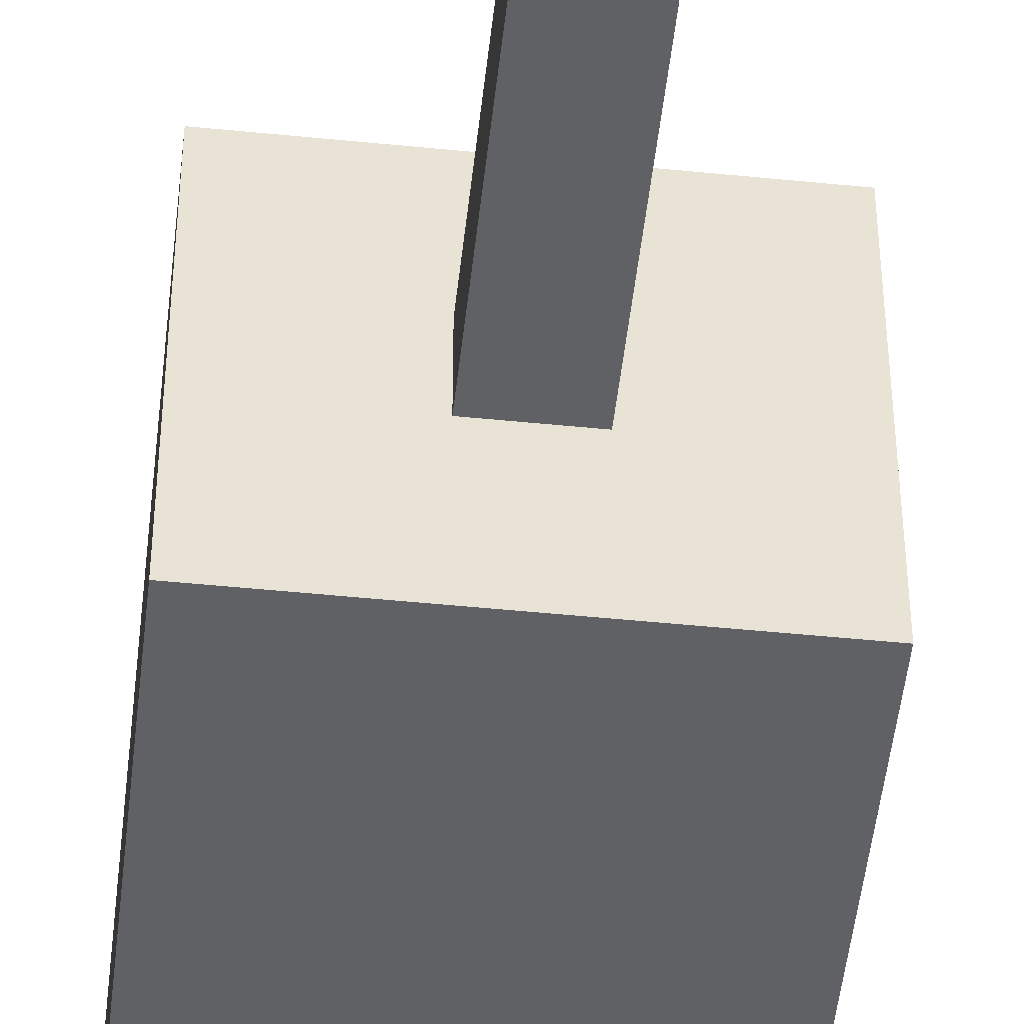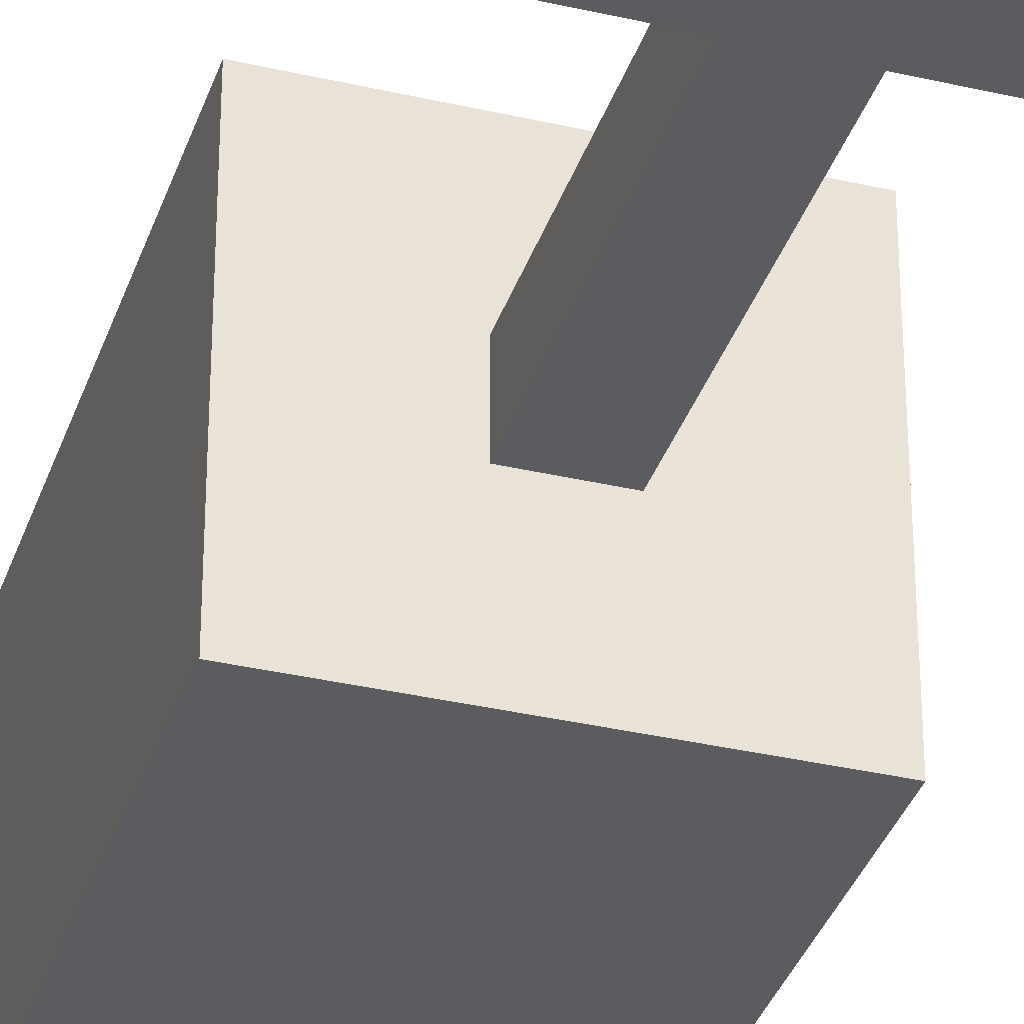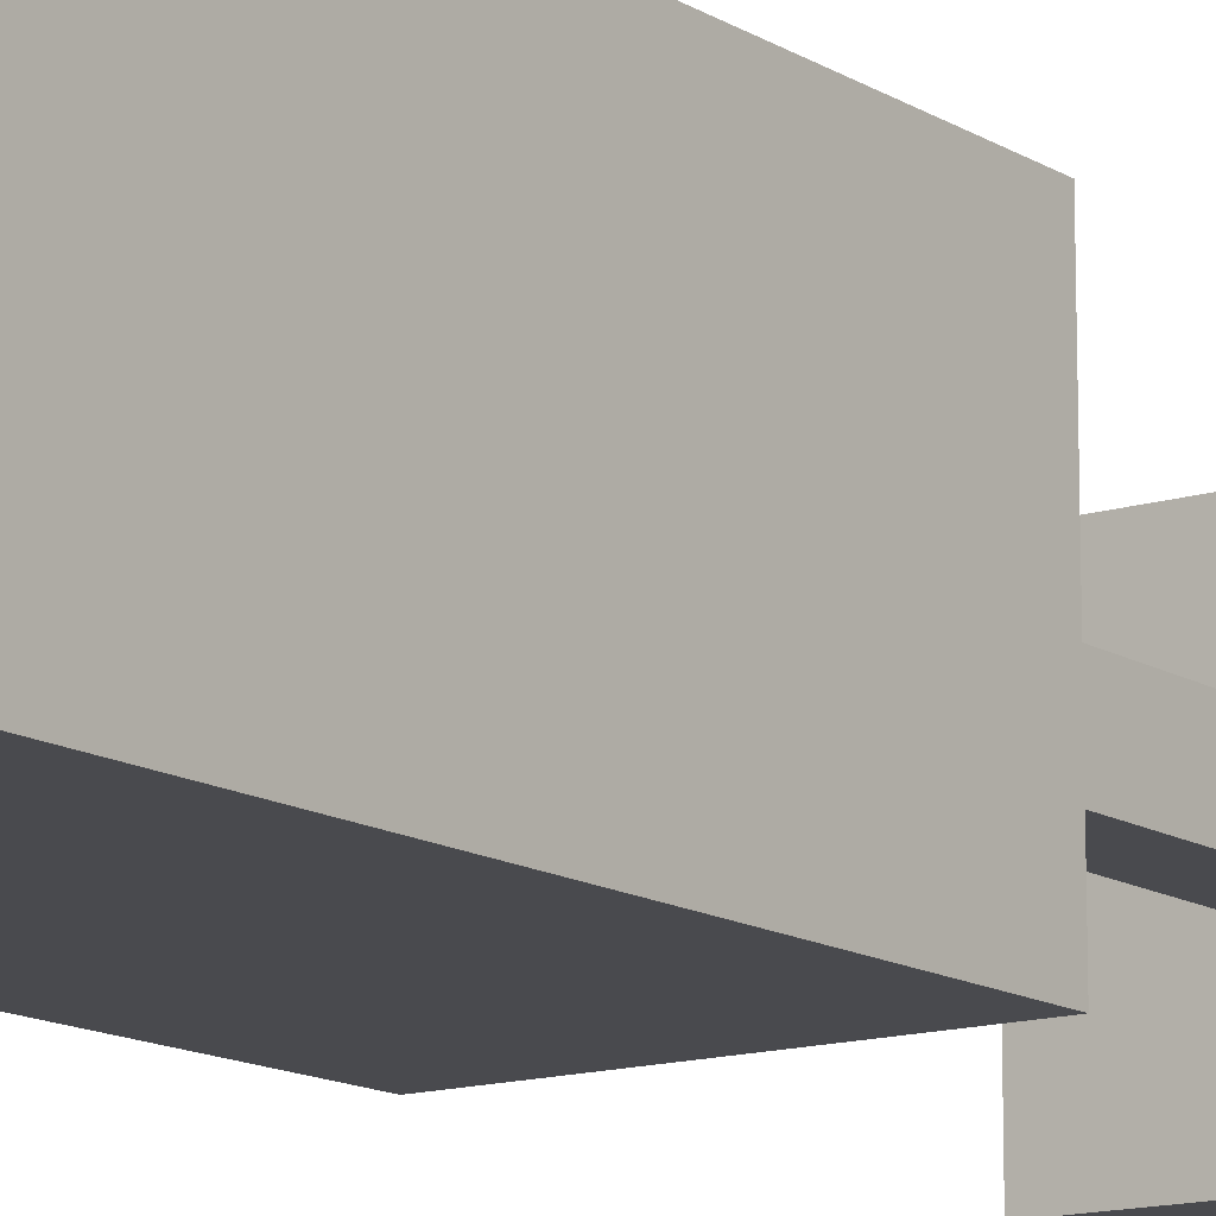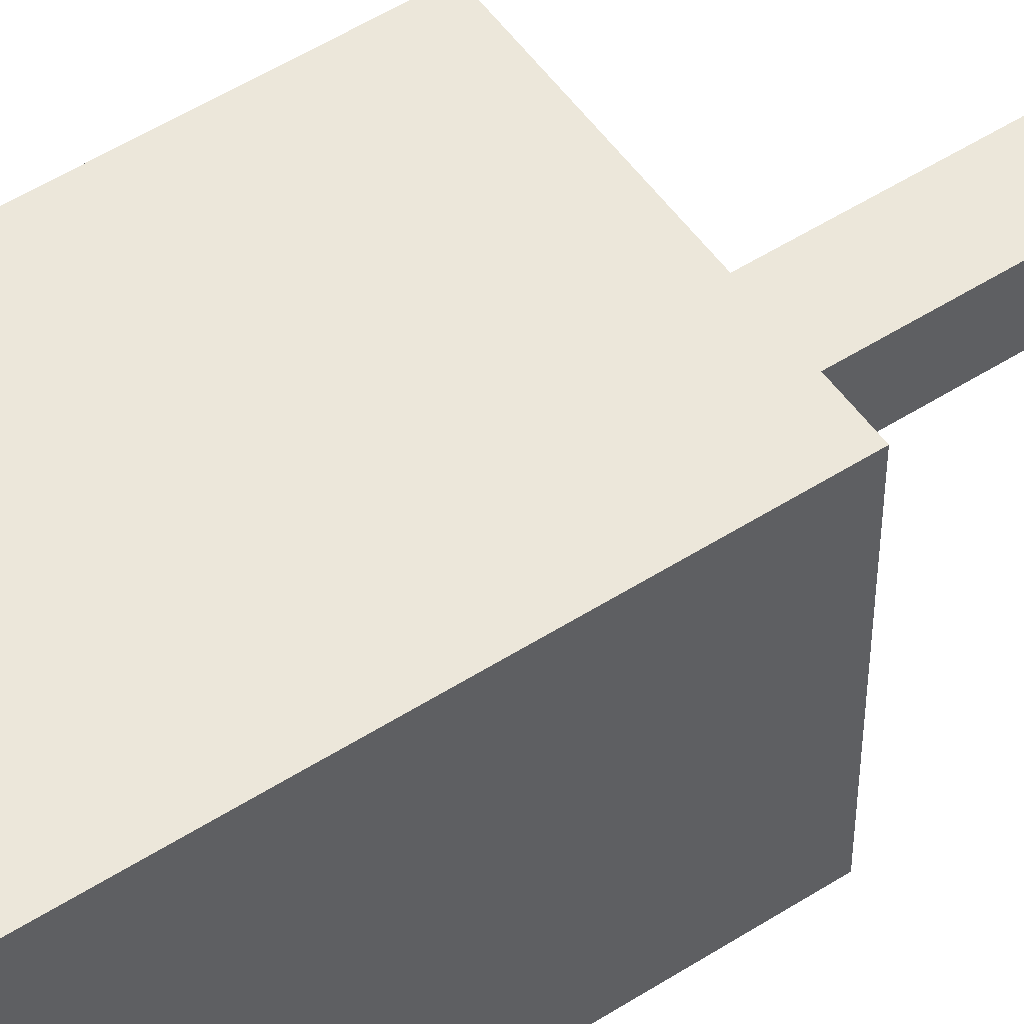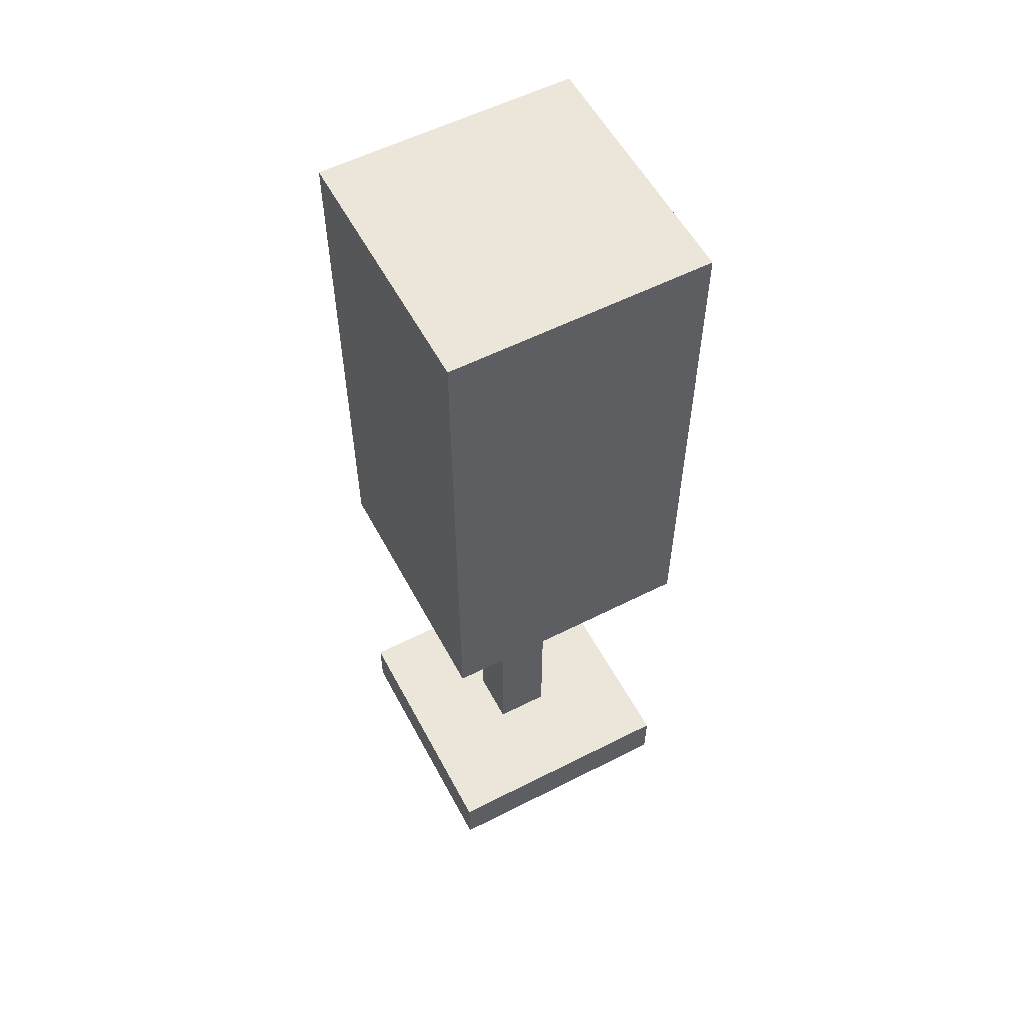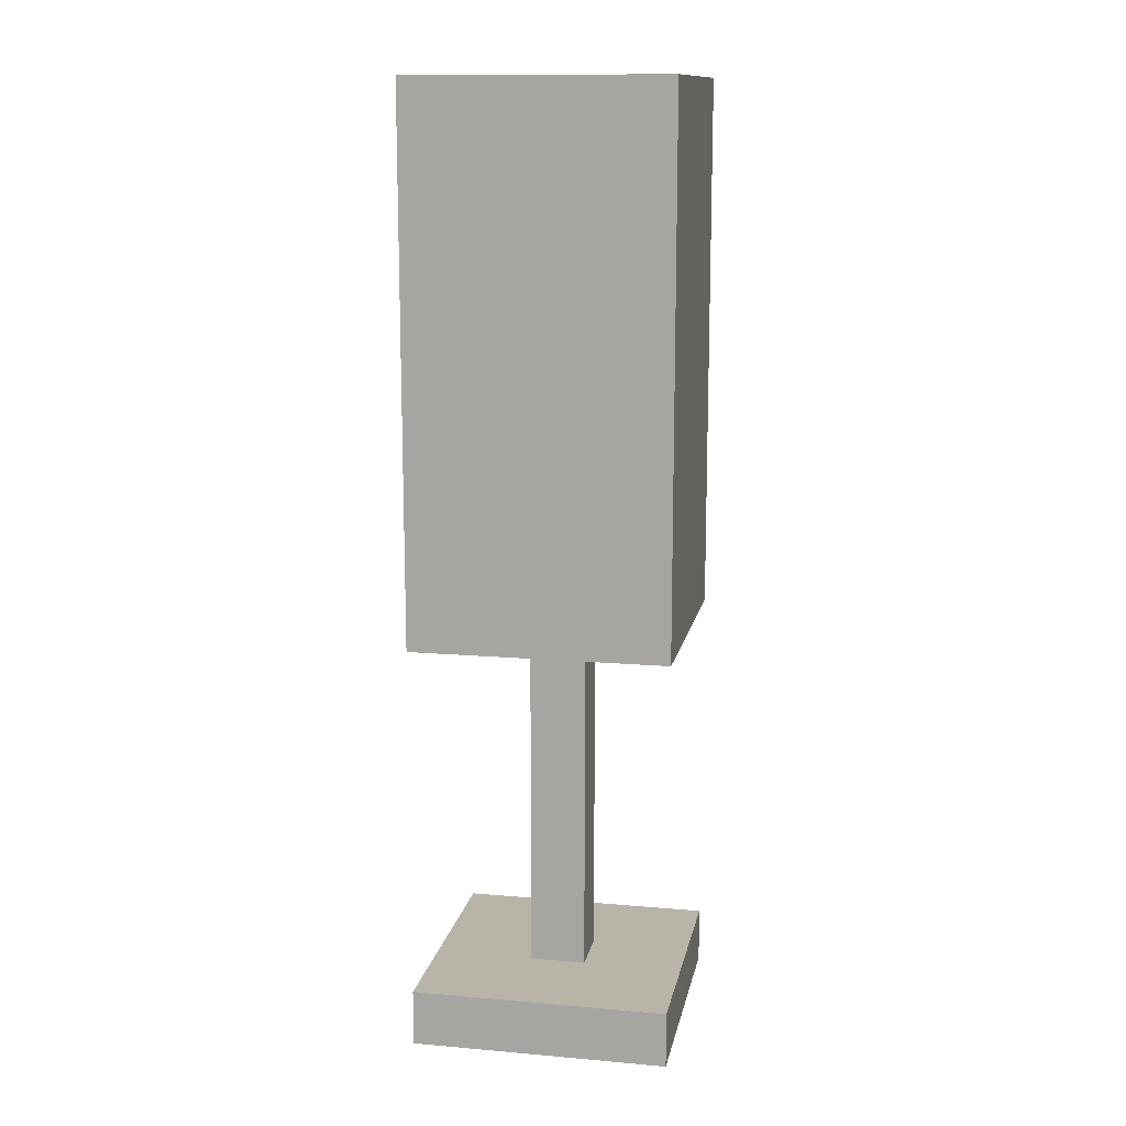
<metadata>
{"format":"obj","ext":"obj","renderer":"f3d","projection":"perspective","resolution":1024,"background":"white","views":[{"elev":-50.1,"azim":-6.3,"up":"+Z"},{"elev":-34.8,"azim":-17.3,"up":"+Z"},{"elev":-13.4,"azim":-143.9,"up":"+Z"},{"elev":52.7,"azim":-124.4,"up":"+Z"},{"elev":56.7,"azim":-117.9,"up":"+Y"},{"elev":13.2,"azim":-168.9,"up":"+Y"}]}
</metadata>
<code>
v -0.2337 0.7616 0.2383
v 0.2429 0.7616 0.2383
v -0.2337 1.762 0.2383
v 0.2429 1.762 0.2383
v -0.2337 1.762 -0.2383
v 0.2429 1.762 -0.2383
v -0.2337 0.7616 -0.2383
v 0.2429 0.7616 -0.2383
v -0.1541 0.8908 0.2383
v 0.1633 0.8908 0.2383
v 0.1633 1.632 0.2383
v -0.1541 1.632 0.2383
v -0.1541 1.352 0.2383
v 0.1633 1.352 0.2383
v 0.1633 1.194 0.2383
v -0.1541 1.194 0.2383
v -0.1022 1.398 0.2383
v 0.1114 1.398 0.2383
v 0.1114 1.586 0.2383
v -0.1022 1.586 0.2383
v -0.1022 0.939 0.2383
v 0.1114 0.939 0.2383
v 0.1114 1.146 0.2383
v -0.1022 1.146 0.2383
v -0.05897 1.433 0.2383
v 0.0682 1.433 0.2383
v 0.0682 1.551 0.2383
v -0.05897 1.551 0.2383
v -0.05897 0.9791 0.2383
v 0.0682 0.9791 0.2383
v 0.0682 1.106 0.2383
v -0.05897 1.106 0.2383
v -0.03731 1.453 0.2383
v 0.04653 1.453 0.2383
v 0.04653 1.531 0.2383
v -0.03731 1.531 0.2383
v -0.03701 1.001 0.2383
v 0.04624 1.001 0.2383
v 0.04624 1.084 0.2383
v -0.03701 1.084 0.2383
v -0.04727 0.1042 0.05189
v 0.0565 0.1042 0.05189
v -0.04727 0.7616 0.05189
v 0.0565 0.7616 0.05189
v -0.04727 0.7616 -0.05189
v 0.0565 0.7616 -0.05189
v -0.04727 0.1042 -0.05189
v 0.0565 0.1042 -0.05189
v -0.2337 0 0.2383
v 0.2429 0 0.2383
v -0.2337 0.1042 0.2383
v 0.2429 0.1042 0.2383
v -0.2337 0.1042 -0.2383
v 0.2429 0.1042 -0.2383
v -0.2337 0 -0.2383
v 0.2429 0 -0.2383
f 33 34 35 36
f 3 4 6 5
f 5 6 8 7
f 7 8 2 1
f 2 8 6 4
f 7 1 3 5
f 1 2 10 9
f 2 4 11 14 15 10
f 4 3 12 11
f 3 1 9 16 13 12
f 37 38 39 40
f 16 15 14 13
f 13 14 18 17
f 14 11 19 18
f 11 12 20 19
f 12 13 17 20
f 9 10 22 21
f 10 15 23 22
f 15 16 24 23
f 16 9 21 24
f 17 18 26 25
f 18 19 27 26
f 19 20 28 27
f 20 17 25 28
f 21 22 30 29
f 22 23 31 30
f 23 24 32 31
f 24 21 29 32
f 25 26 34 33
f 26 27 35 34
f 27 28 36 35
f 28 25 33 36
f 29 30 38 37
f 30 31 39 38
f 31 32 40 39
f 32 29 37 40
f 41 42 44 43
f 43 44 46 45
f 45 46 48 47
f 47 48 42 41
f 42 48 46 44
f 47 41 43 45
f 49 50 52 51
f 51 52 54 53
f 53 54 56 55
f 55 56 50 49
f 50 56 54 52
f 55 49 51 53

</code>
